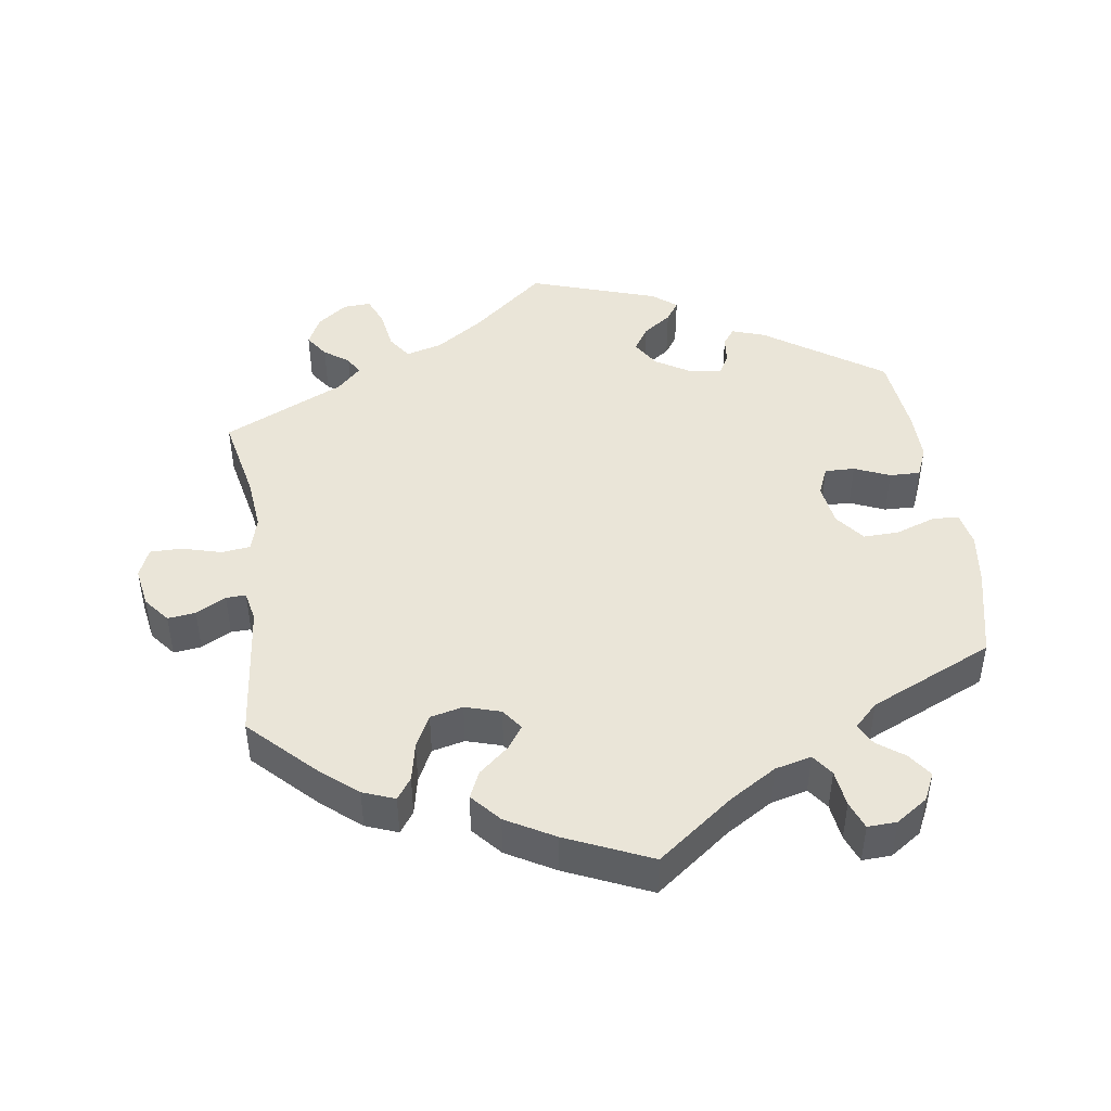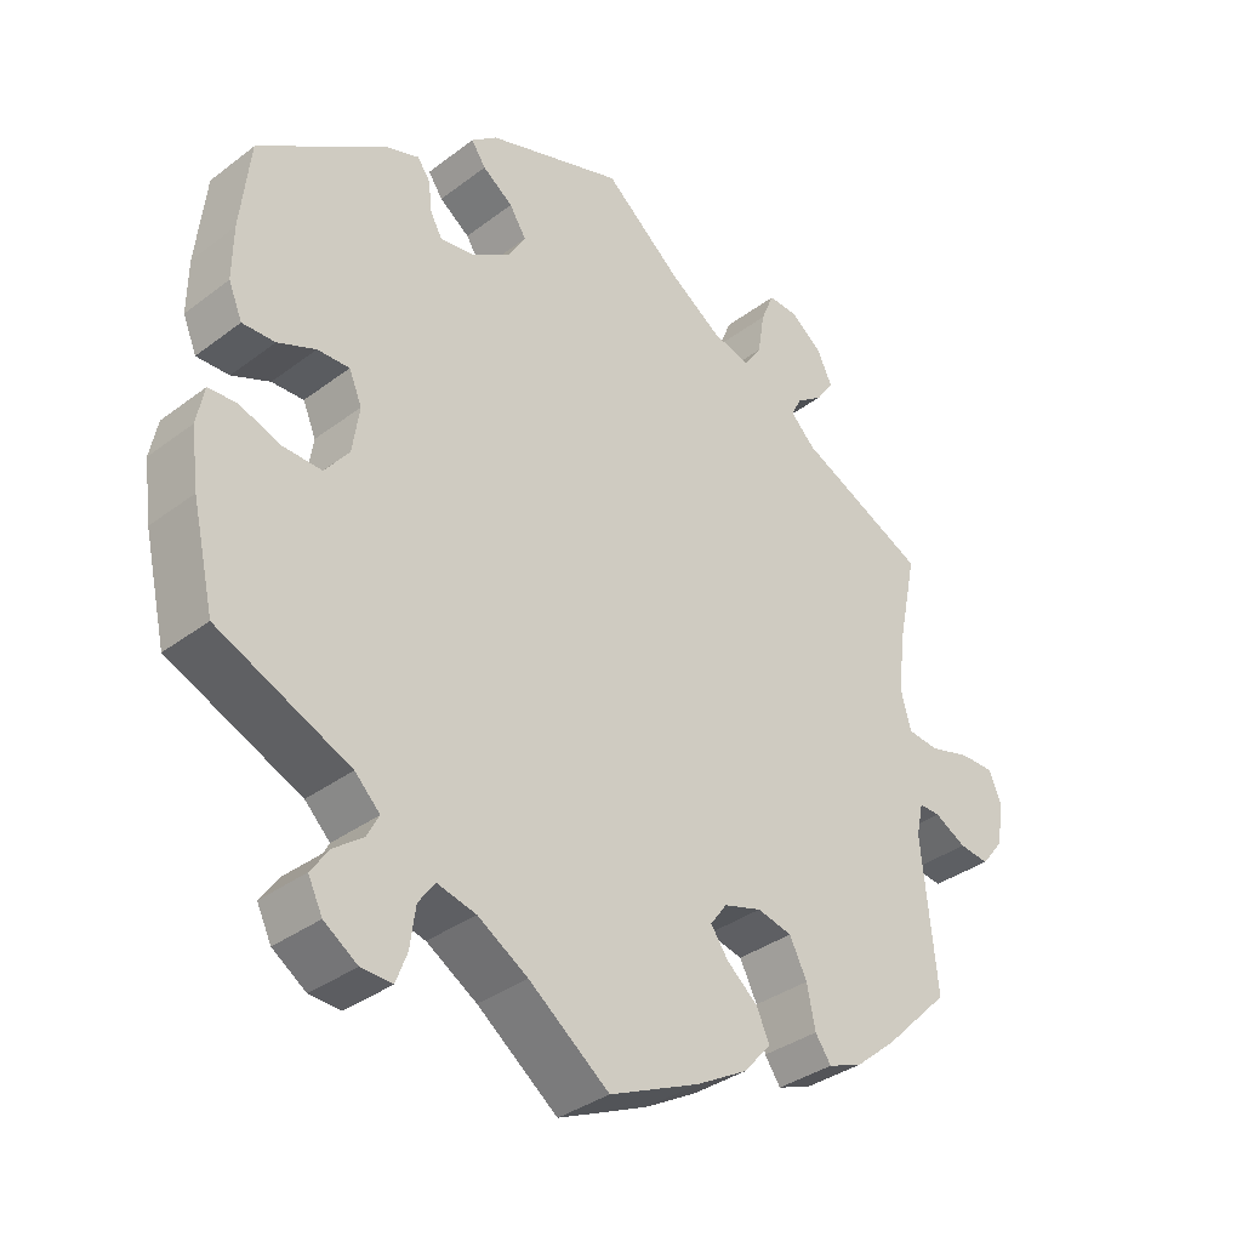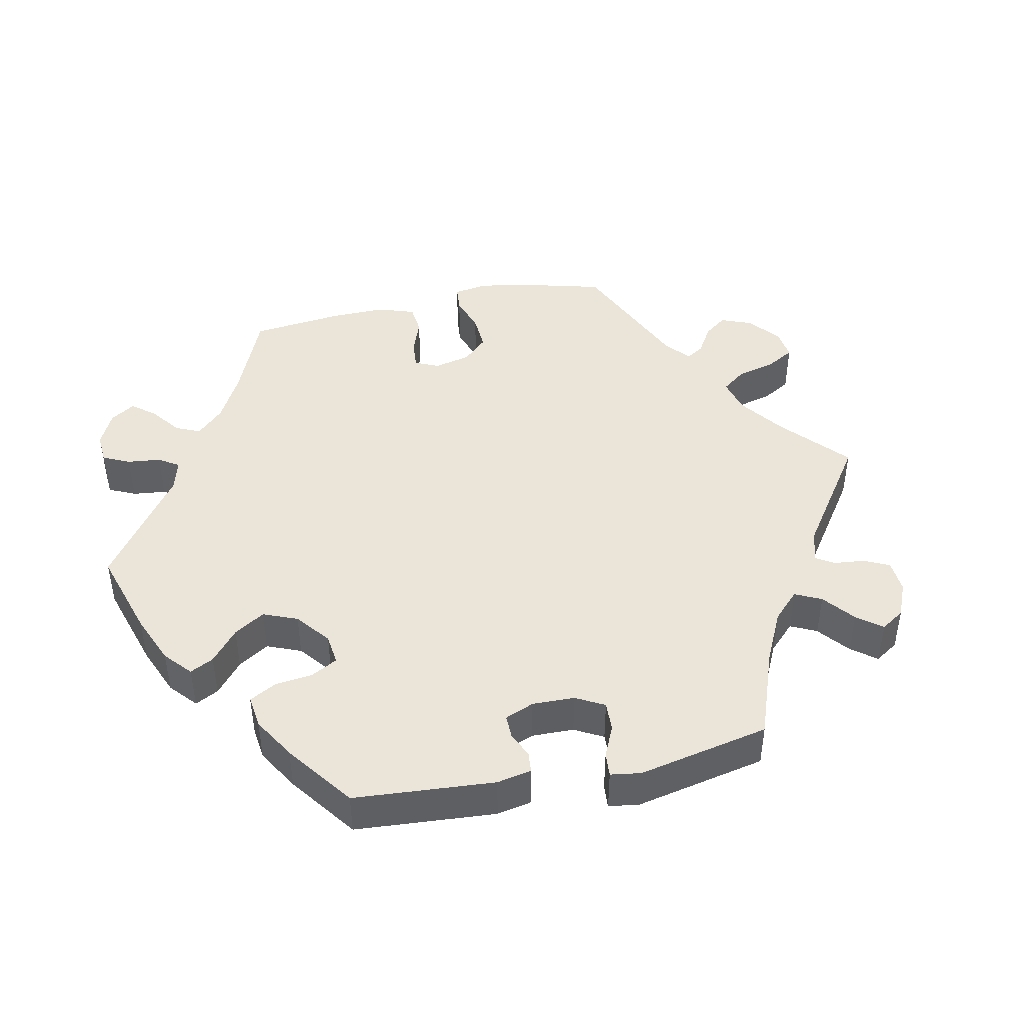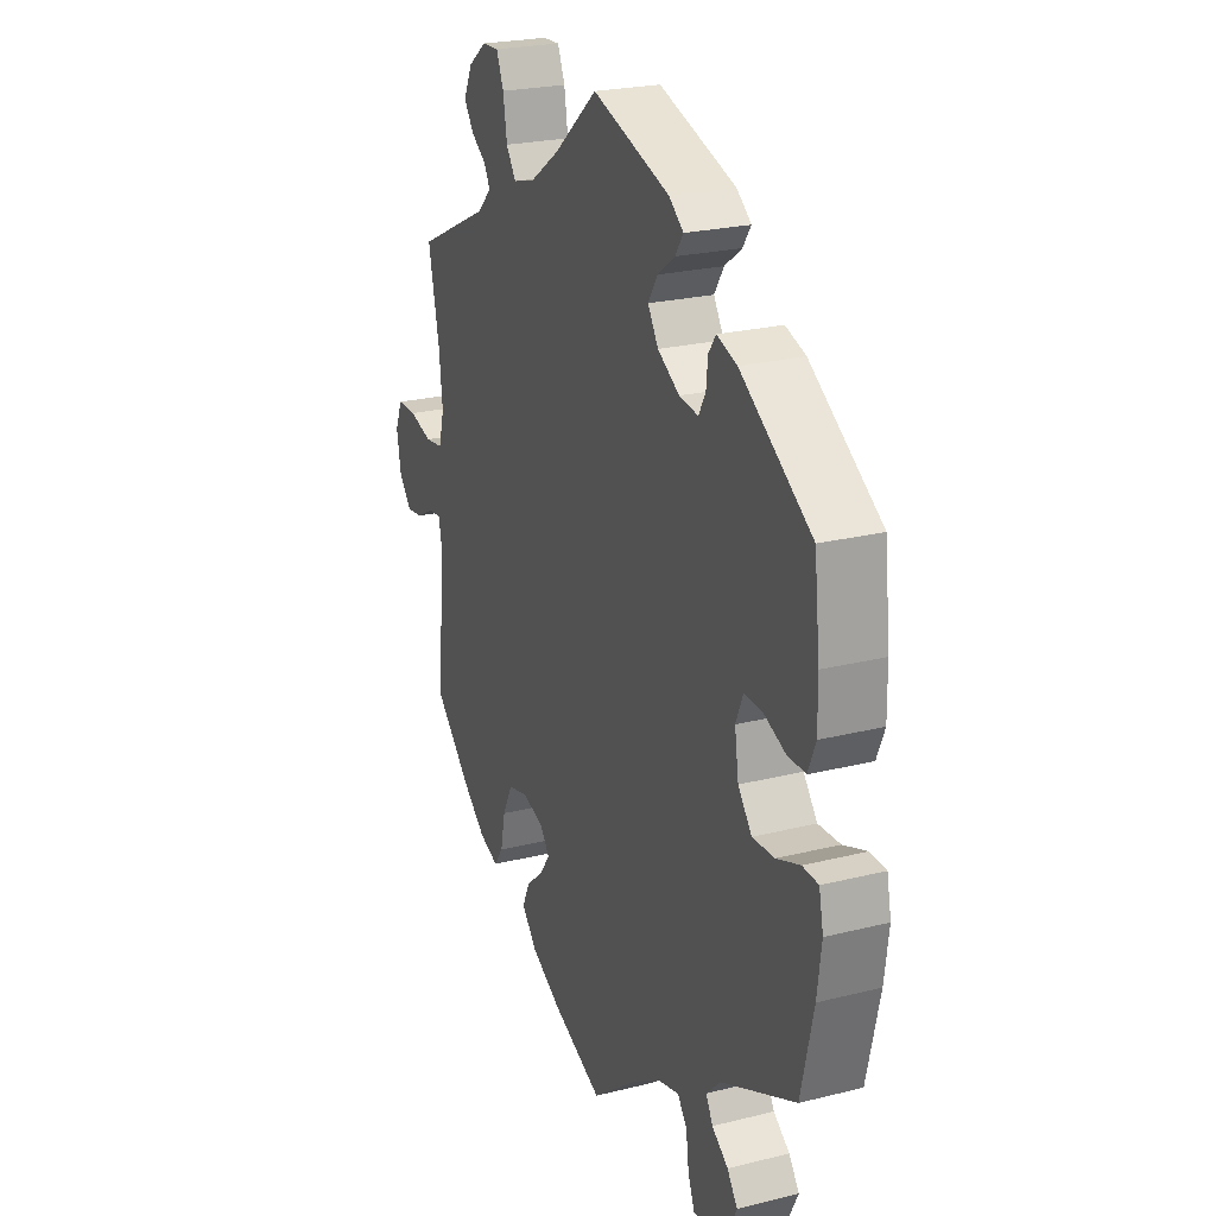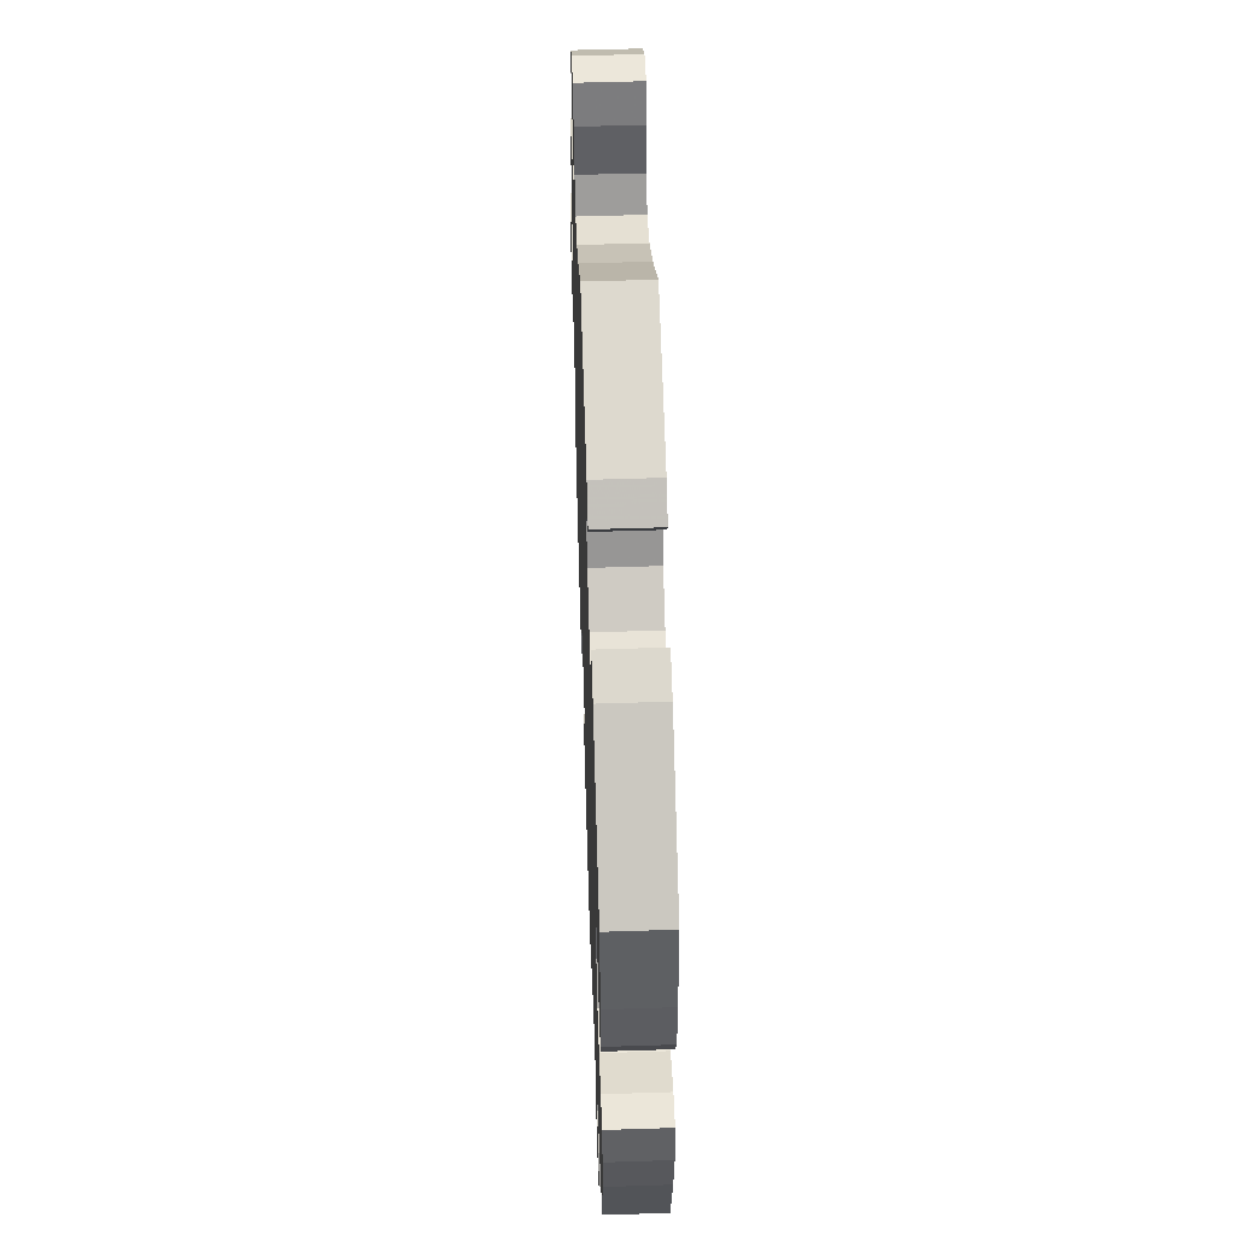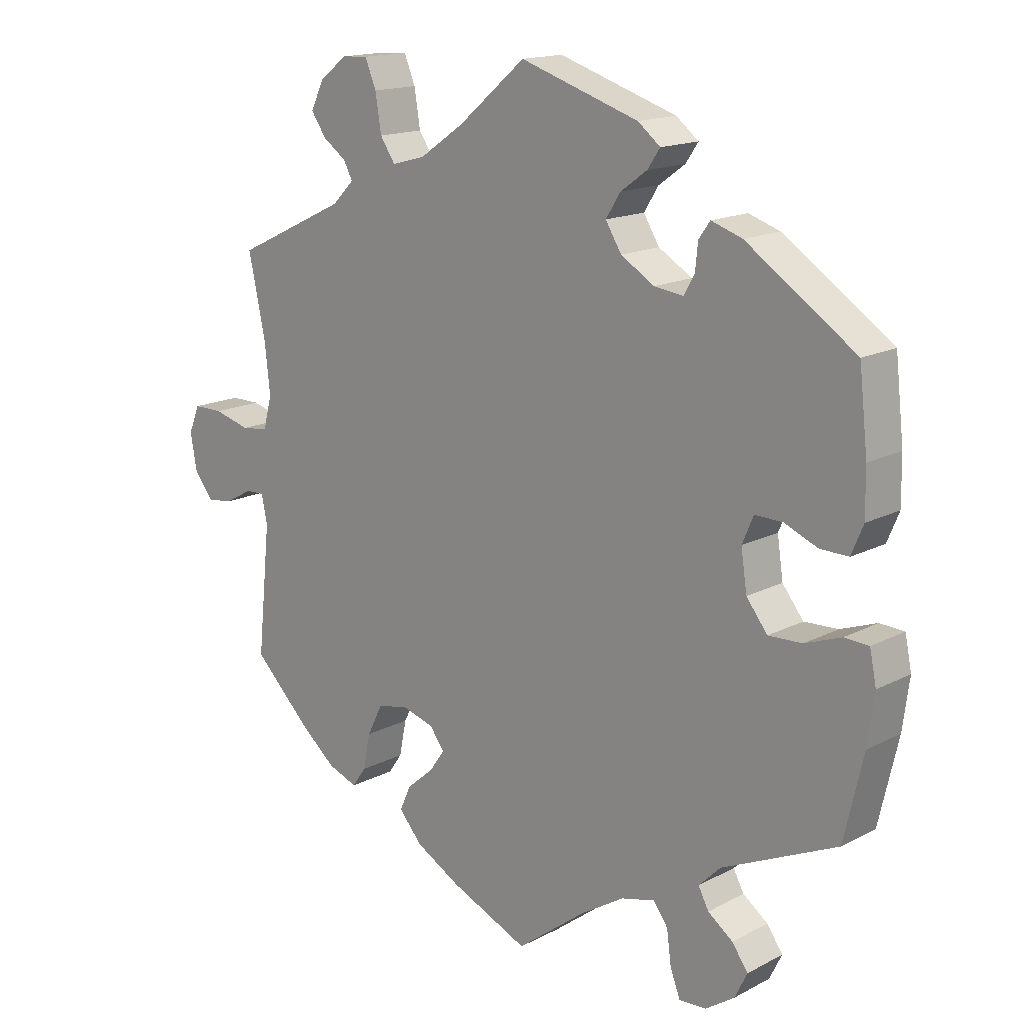
<metadata>
{"format":"obj","ext":"obj","renderer":"f3d","projection":"perspective","resolution":1024,"background":"white","views":[{"elev":45.4,"azim":172.0,"up":"+Y"},{"elev":-35.0,"azim":-44.9,"up":"+Z"},{"elev":44.6,"azim":-41.9,"up":"+Y"},{"elev":23.5,"azim":-112.9,"up":"+Z"},{"elev":53.8,"azim":-92.0,"up":"+Z"},{"elev":15.8,"azim":-137.3,"up":"+Z"}]}
</metadata>
<code>
v -0.106 0.07 -0.497
v -0.172 0.07 -0.456
v -0.223 0.07 -0.443
v -0.245 0.07 -0.473
v -0.252 0.07 -0.525
v -0.267 0.07 -0.564
v -0.308 0.07 -0.562
v -0.352 0.07 -0.532
v -0.371 0.07 -0.493
v -0.347 0.07 -0.459
v -0.309 0.07 -0.431
v -0.293 0.07 -0.401
v -0.326 0.07 -0.368
v -0.5 0.07 -0.289
v -0.529 0.07 -0.162
v -0.539 0.07 -0.087
v -0.529 0.07 -0.038
v -0.492 0.07 -0.036
v -0.437 0.07 -0.056
v -0.386 0.07 -0.058
v -0.354 0.07 -0.017
v -0.345 0.07 0.043
v -0.362 0.07 0.083
v -0.404 0.07 0.082
v -0.454 0.07 0.061
v -0.497 0.07 0.06
v -0.515 0.07 0.103
v -0.514 0.07 0.172
v -0.501 0.07 0.288
v -0.336 0.07 0.4
v -0.289 0.07 0.416
v -0.272 0.07 0.392
v -0.268 0.07 0.353
v -0.252 0.07 0.324
v -0.208 0.07 0.33
v -0.157 0.07 0.361
v -0.133 0.07 0.4
v -0.155 0.07 0.435
v -0.195 0.07 0.464
v -0.214 0.07 0.492
v -0.18 0.07 0.519
v 0 0.07 0.578
v 0.102 0.07 0.492
v 0.169 0.07 0.446
v 0.22 0.07 0.432
v 0.243 0.07 0.466
v 0.252 0.07 0.522
v 0.269 0.07 0.563
v 0.308 0.07 0.561
v 0.35 0.07 0.529
v 0.37 0.07 0.487
v 0.347 0.07 0.454
v 0.312 0.07 0.429
v 0.298 0.07 0.403
v 0.331 0.07 0.37
v 0.501 0.07 0.289
v 0.475 0.07 0.167
v 0.467 0.07 0.092
v 0.48 0.07 0.043
v 0.521 0.07 0.038
v 0.576 0.07 0.053
v 0.621 0.07 0.053
v 0.638 0.07 0.012
v 0.628 0.07 -0.044
v 0.599 0.07 -0.08
v 0.56 0.07 -0.075
v 0.518 0.07 -0.052
v 0.49 0.07 -0.051
v 0.481 0.07 -0.094
v 0.501 0.07 -0.289
v 0.414 0.07 -0.375
v 0.36 0.07 -0.42
v 0.315 0.07 -0.437
v 0.294 0.07 -0.407
v 0.283 0.07 -0.353
v 0.26 0.07 -0.307
v 0.214 0.07 -0.296
v 0.164 0.07 -0.311
v 0.142 0.07 -0.341
v 0.165 0.07 -0.374
v 0.206 0.07 -0.409
v 0.223 0.07 -0.447
v 0.187 0.07 -0.488
v 0.119 0.07 -0.526
v 0 0.07 -0.578
v -0.106 0 -0.497
v -0.172 0 -0.456
v -0.223 0 -0.443
v -0.245 0 -0.473
v -0.252 0 -0.525
v -0.267 0 -0.564
v -0.308 0 -0.562
v -0.352 0 -0.532
v -0.371 0 -0.493
v -0.347 0 -0.459
v -0.309 0 -0.431
v -0.293 0 -0.401
v -0.326 0 -0.368
v -0.5 0 -0.289
v -0.529 0 -0.162
v -0.539 0 -0.087
v -0.529 0 -0.038
v -0.492 0 -0.036
v -0.437 0 -0.056
v -0.386 0 -0.058
v -0.354 0 -0.017
v -0.345 0 0.043
v -0.362 0 0.083
v -0.404 0 0.082
v -0.454 0 0.061
v -0.497 0 0.06
v -0.515 0 0.103
v -0.514 0 0.172
v -0.501 0 0.288
v -0.336 0 0.4
v -0.289 0 0.416
v -0.272 0 0.392
v -0.268 0 0.353
v -0.252 0 0.324
v -0.208 0 0.33
v -0.157 0 0.361
v -0.133 0 0.4
v -0.155 0 0.435
v -0.195 0 0.464
v -0.214 0 0.492
v -0.18 0 0.519
v 0 0 0.578
v 0.102 0 0.492
v 0.169 0 0.446
v 0.22 0 0.432
v 0.243 0 0.466
v 0.252 0 0.522
v 0.269 0 0.563
v 0.308 0 0.561
v 0.35 0 0.529
v 0.37 0 0.487
v 0.347 0 0.454
v 0.312 0 0.429
v 0.298 0 0.403
v 0.331 0 0.37
v 0.501 0 0.289
v 0.475 0 0.167
v 0.467 0 0.092
v 0.48 0 0.043
v 0.521 0 0.038
v 0.576 0 0.053
v 0.621 0 0.053
v 0.638 0 0.012
v 0.628 0 -0.044
v 0.599 0 -0.08
v 0.56 0 -0.075
v 0.518 0 -0.052
v 0.49 0 -0.051
v 0.481 0 -0.094
v 0.501 0 -0.289
v 0.414 0 -0.375
v 0.36 0 -0.42
v 0.315 0 -0.437
v 0.294 0 -0.407
v 0.283 0 -0.353
v 0.26 0 -0.307
v 0.214 0 -0.296
v 0.164 0 -0.311
v 0.142 0 -0.341
v 0.165 0 -0.374
v 0.206 0 -0.409
v 0.223 0 -0.447
v 0.187 0 -0.488
v 0.119 0 -0.526
v 0 0 -0.578
f 84 85 1
f 83 84 1 2
f 80 81 82 83
f 79 80 83 2
f 78 79 2 3
f 72 73 74 75
f 72 75 76
f 69 70 71 72
f 68 69 72 76
f 64 65 66 67
f 64 67 68
f 63 64 68
f 60 61 62 63
f 59 60 63 68
f 58 59 68 76
f 55 56 57
f 54 55 57 58
f 50 51 52 53
f 50 53 54
f 49 50 54
f 46 47 48 49
f 45 46 49 54
f 44 45 54 58
f 40 41 42 43
f 38 39 40 43
f 37 38 43 44
f 36 37 44 58
f 30 31 32 33
f 30 33 34
f 29 30 34
f 28 29 34 35
f 24 25 26 27
f 23 24 27 28
f 16 17 18 19
f 16 19 20
f 13 14 15 16
f 12 13 16 20
f 8 9 10 11
f 8 11 12
f 7 8 12
f 4 5 6 7
f 4 7 12
f 3 4 12 20
f 36 58 76 77
f 35 36 77 78
f 23 28 35
f 22 23 35 78
f 21 22 78 3
f 3 20 21
f 86 170 169
f 87 86 169 168
f 168 167 166 165
f 87 168 165 164
f 88 87 164 163
f 160 159 158 157
f 161 160 157
f 157 156 155 154
f 161 157 154 153
f 152 151 150 149
f 153 152 149
f 153 149 148
f 148 147 146 145
f 153 148 145 144
f 161 153 144 143
f 142 141 140
f 143 142 140 139
f 138 137 136 135
f 139 138 135
f 139 135 134
f 134 133 132 131
f 139 134 131 130
f 143 139 130 129
f 128 127 126 125
f 128 125 124 123
f 129 128 123 122
f 143 129 122 121
f 118 117 116 115
f 119 118 115
f 119 115 114
f 120 119 114 113
f 112 111 110 109
f 113 112 109 108
f 104 103 102 101
f 105 104 101
f 101 100 99 98
f 105 101 98 97
f 96 95 94 93
f 97 96 93
f 97 93 92
f 92 91 90 89
f 97 92 89
f 105 97 89 88
f 162 161 143 121
f 163 162 121 120
f 120 113 108
f 163 120 108 107
f 88 163 107 106
f 106 105 88
f 1 86 87 2
f 2 87 88 3
f 3 88 89 4
f 4 89 90 5
f 5 90 91 6
f 6 91 92 7
f 7 92 93 8
f 8 93 94 9
f 9 94 95 10
f 10 95 96 11
f 11 96 97 12
f 12 97 98 13
f 13 98 99 14
f 14 99 100 15
f 15 100 101 16
f 16 101 102 17
f 17 102 103 18
f 18 103 104 19
f 19 104 105 20
f 20 105 106 21
f 21 106 107 22
f 22 107 108 23
f 23 108 109 24
f 24 109 110 25
f 25 110 111 26
f 26 111 112 27
f 27 112 113 28
f 28 113 114 29
f 29 114 115 30
f 30 115 116 31
f 31 116 117 32
f 32 117 118 33
f 33 118 119 34
f 34 119 120 35
f 35 120 121 36
f 36 121 122 37
f 37 122 123 38
f 38 123 124 39
f 39 124 125 40
f 40 125 126 41
f 41 126 127 42
f 42 127 128 43
f 43 128 129 44
f 44 129 130 45
f 45 130 131 46
f 46 131 132 47
f 47 132 133 48
f 48 133 134 49
f 49 134 135 50
f 50 135 136 51
f 51 136 137 52
f 52 137 138 53
f 53 138 139 54
f 54 139 140 55
f 55 140 141 56
f 56 141 142 57
f 57 142 143 58
f 58 143 144 59
f 59 144 145 60
f 60 145 146 61
f 61 146 147 62
f 62 147 148 63
f 63 148 149 64
f 64 149 150 65
f 65 150 151 66
f 66 151 152 67
f 67 152 153 68
f 68 153 154 69
f 69 154 155 70
f 70 155 156 71
f 71 156 157 72
f 72 157 158 73
f 73 158 159 74
f 74 159 160 75
f 75 160 161 76
f 76 161 162 77
f 77 162 163 78
f 78 163 164 79
f 79 164 165 80
f 80 165 166 81
f 81 166 167 82
f 82 167 168 83
f 83 168 169 84
f 84 169 170 85
f 85 170 86 1

</code>
